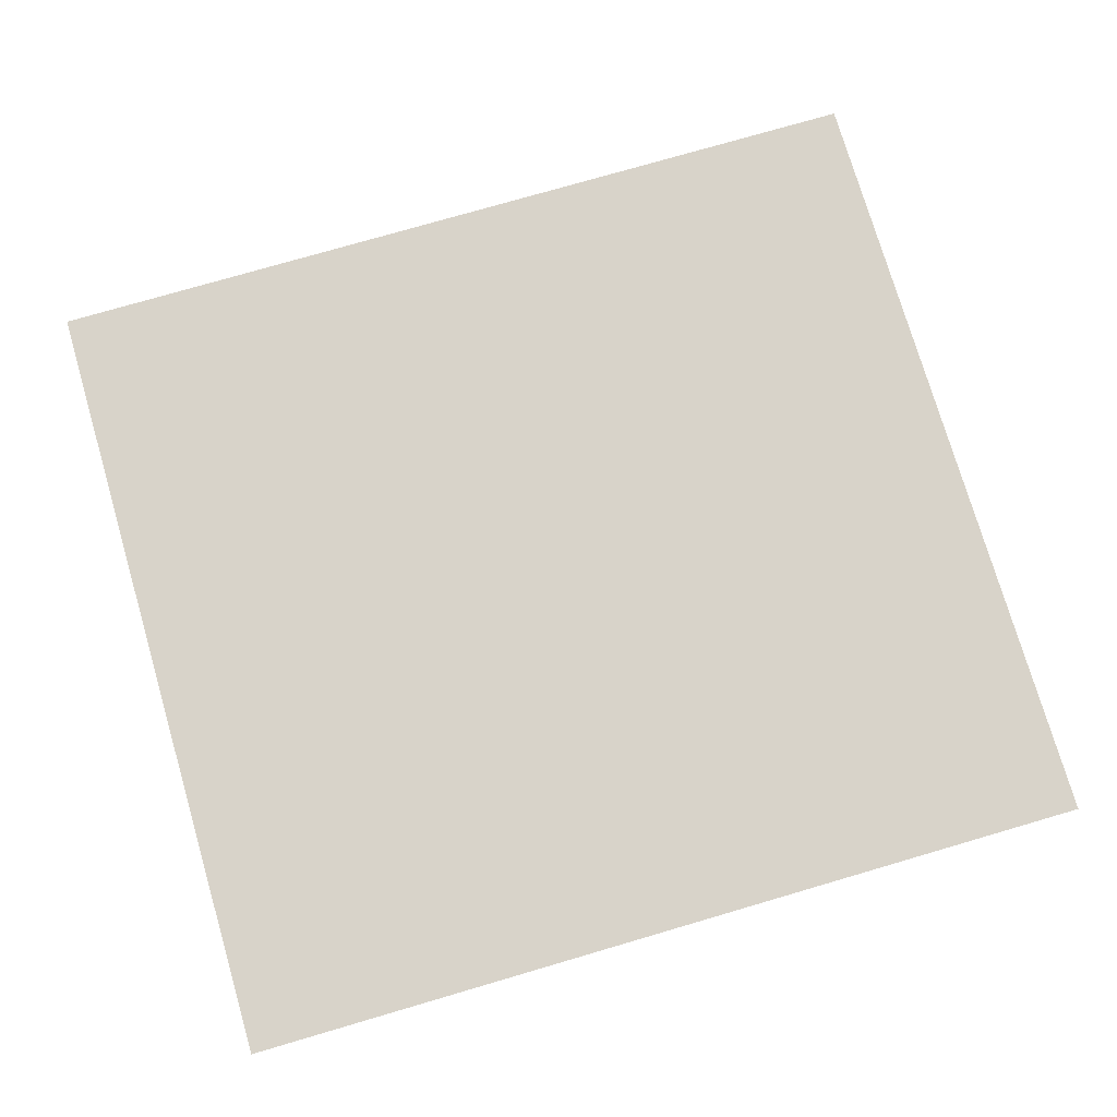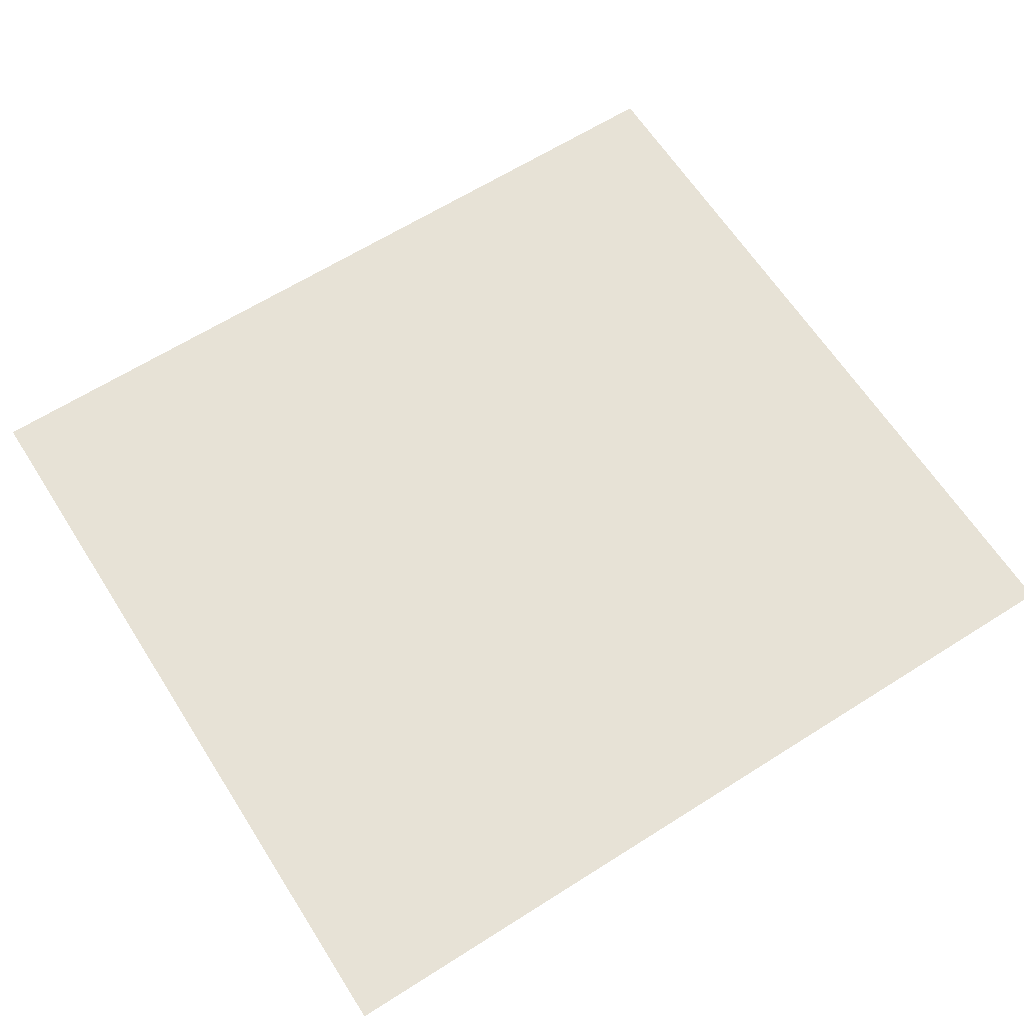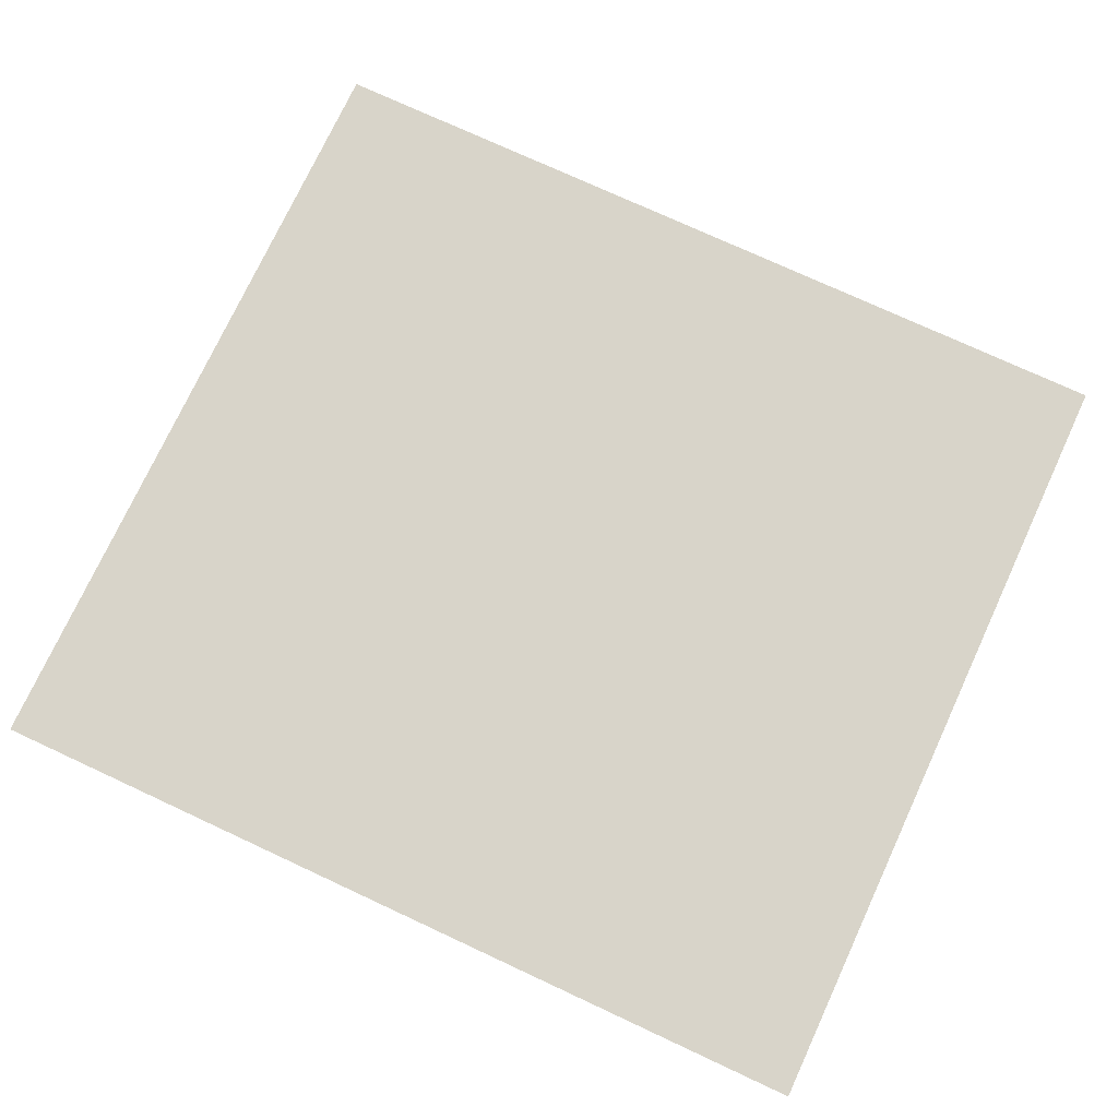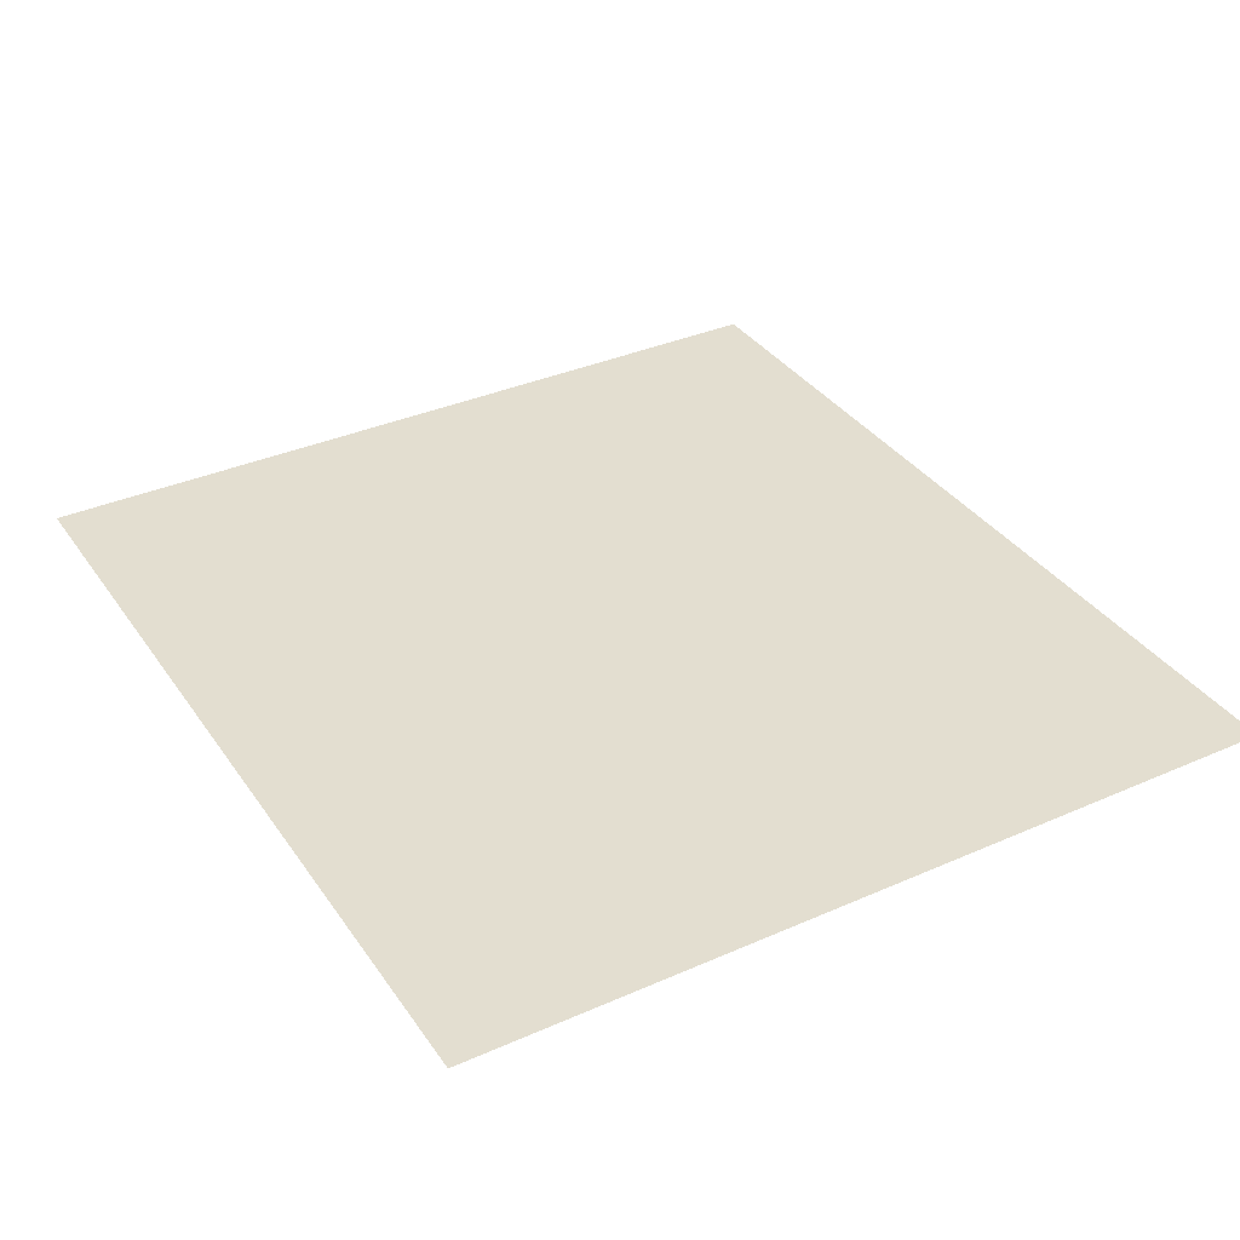
<metadata>
{"format":"obj","ext":"obj","renderer":"f3d","projection":"perspective","resolution":1024,"background":"white","views":[{"elev":75.9,"azim":163.7,"up":"+Z"},{"elev":63.7,"azim":147.4,"up":"+Z"},{"elev":75.0,"azim":24.9,"up":"+Z"},{"elev":35.7,"azim":59.9,"up":"+Z"}]}
</metadata>
<code>
v -768 -256 0
v -1024 -256 0
v -1024 0 0
v -768 0 0
v -1024 -256 0
v -1280 -256 0
v -1280 0 0
v -1024 0 0
v -1280 -256 0
v -1536 -256 0
v -1536 0 0
v -1280 0 0
v -1536 -256 0
v -1792 -256 0
v -1792 0 0
v -1536 0 0
v -1792 -256 0
v -2048 -256 0
v -2048 0 0
v -1792 0 0
v -2048 -256 0
v -2304 -256 0
v -2304 0 0
v -2048 0 0
v -2304 -256 0
v -2560 -256 0
v -2560 0 0
v -2304 0 0
v -2560 -256 0
v -2816 -256 0
v -2816 0 0
v -2560 0 0
v -2816 -256 0
v -3072 -256 0
v -3072 0 0
v -2816 0 0
v -3072 -256 0
v -3328 -256 0
v -3328 0 0
v -3072 0 0
v -3328 -256 0
v -3584 -256 0
v -3584 0 0
v -3328 0 0
v -3584 -256 0
v -3840 -256 0
v -3840 0 0
v -3584 0 0
v -3840 -256 0
v -4096 -256 0
v -4096 0 0
v -3840 0 0
v -768 -512 0
v -1024 -512 0
v -1024 -256 0
v -768 -256 0
v -1024 -512 0
v -1280 -512 0
v -1280 -256 0
v -1024 -256 0
v -1280 -512 0
v -1536 -512 0
v -1536 -256 0
v -1280 -256 0
v -1536 -512 0
v -1792 -512 0
v -1792 -256 0
v -1536 -256 0
v -1792 -512 0
v -2048 -512 0
v -2048 -256 0
v -1792 -256 0
v -2048 -512 0
v -2304 -512 0
v -2304 -256 0
v -2048 -256 0
v -2304 -512 0
v -2560 -512 0
v -2560 -256 0
v -2304 -256 0
v -2560 -512 0
v -2816 -512 0
v -2816 -256 0
v -2560 -256 0
v -2816 -512 0
v -3072 -512 0
v -3072 -256 0
v -2816 -256 0
v -3072 -512 0
v -3328 -512 0
v -3328 -256 0
v -3072 -256 0
v -3328 -512 0
v -3584 -512 0
v -3584 -256 0
v -3328 -256 0
v -3584 -512 0
v -3840 -512 0
v -3840 -256 0
v -3584 -256 0
v -3840 -512 0
v -4096 -512 0
v -4096 -256 0
v -3840 -256 0
v -768 -768 0
v -1024 -768 0
v -1024 -512 0
v -768 -512 0
v -1024 -768 0
v -1280 -768 0
v -1280 -512 0
v -1024 -512 0
v -1280 -768 0
v -1536 -768 0
v -1536 -512 0
v -1280 -512 0
v -1536 -768 0
v -1792 -768 0
v -1792 -512 0
v -1536 -512 0
v -1792 -768 0
v -2048 -768 0
v -2048 -512 0
v -1792 -512 0
v -2048 -768 0
v -2304 -768 0
v -2304 -512 0
v -2048 -512 0
v -2304 -768 0
v -2560 -768 0
v -2560 -512 0
v -2304 -512 0
v -2560 -768 0
v -2816 -768 0
v -2816 -512 0
v -2560 -512 0
v -2816 -768 0
v -3072 -768 0
v -3072 -512 0
v -2816 -512 0
v -3072 -768 0
v -3328 -768 0
v -3328 -512 0
v -3072 -512 0
v -3328 -768 0
v -3584 -768 0
v -3584 -512 0
v -3328 -512 0
v -3584 -768 0
v -3840 -768 0
v -3840 -512 0
v -3584 -512 0
v -3840 -768 0
v -4096 -768 0
v -4096 -512 0
v -3840 -512 0
v -768 -1024 0
v -1024 -1024 0
v -1024 -768 0
v -768 -768 0
v -1024 -1024 0
v -1280 -1024 0
v -1280 -768 0
v -1024 -768 0
v -1280 -1024 0
v -1536 -1024 0
v -1536 -768 0
v -1280 -768 0
v -1536 -1024 0
v -1792 -1024 0
v -1792 -768 0
v -1536 -768 0
v -1792 -1024 0
v -2048 -1024 0
v -2048 -768 0
v -1792 -768 0
v -2048 -1024 0
v -2304 -1024 0
v -2304 -768 0
v -2048 -768 0
v -2304 -1024 0
v -2560 -1024 0
v -2560 -768 0
v -2304 -768 0
v -2560 -1024 0
v -2816 -1024 0
v -2816 -768 0
v -2560 -768 0
v -2816 -1024 0
v -3072 -1024 0
v -3072 -768 0
v -2816 -768 0
v -3072 -1024 0
v -3328 -1024 0
v -3328 -768 0
v -3072 -768 0
v -3328 -1024 0
v -3584 -1024 0
v -3584 -768 0
v -3328 -768 0
v -3584 -1024 0
v -3840 -1024 0
v -3840 -768 0
v -3584 -768 0
v -3840 -1024 0
v -4096 -1024 0
v -4096 -768 0
v -3840 -768 0
v -768 -1280 0
v -1024 -1280 0
v -1024 -1024 0
v -768 -1024 0
v -1024 -1280 0
v -1280 -1280 0
v -1280 -1024 0
v -1024 -1024 0
v -1280 -1280 0
v -1536 -1280 0
v -1536 -1024 0
v -1280 -1024 0
v -1536 -1280 0
v -1792 -1280 0
v -1792 -1024 0
v -1536 -1024 0
v -1792 -1280 0
v -2048 -1280 0
v -2048 -1024 0
v -1792 -1024 0
v -2048 -1280 0
v -2304 -1280 0
v -2304 -1024 0
v -2048 -1024 0
v -2304 -1280 0
v -2560 -1280 0
v -2560 -1024 0
v -2304 -1024 0
v -2560 -1280 0
v -2816 -1280 0
v -2816 -1024 0
v -2560 -1024 0
v -2816 -1280 0
v -3072 -1280 0
v -3072 -1024 0
v -2816 -1024 0
v -3072 -1280 0
v -3328 -1280 0
v -3328 -1024 0
v -3072 -1024 0
v -3328 -1280 0
v -3584 -1280 0
v -3584 -1024 0
v -3328 -1024 0
v -3584 -1280 0
v -3840 -1280 0
v -3840 -1024 0
v -3584 -1024 0
v -3840 -1280 0
v -4096 -1280 0
v -4096 -1024 0
v -3840 -1024 0
v -768 -1536 0
v -1024 -1536 0
v -1024 -1280 0
v -768 -1280 0
v -1024 -1536 0
v -1280 -1536 0
v -1280 -1280 0
v -1024 -1280 0
v -1280 -1536 0
v -1536 -1536 0
v -1536 -1280 0
v -1280 -1280 0
v -1536 -1536 0
v -1792 -1536 0
v -1792 -1280 0
v -1536 -1280 0
v -1792 -1536 0
v -2048 -1536 0
v -2048 -1280 0
v -1792 -1280 0
v -2048 -1536 0
v -2304 -1536 0
v -2304 -1280 0
v -2048 -1280 0
v -2304 -1536 0
v -2560 -1536 0
v -2560 -1280 0
v -2304 -1280 0
v -2560 -1536 0
v -2816 -1536 0
v -2816 -1280 0
v -2560 -1280 0
v -2816 -1536 0
v -3072 -1536 0
v -3072 -1280 0
v -2816 -1280 0
v -3072 -1536 0
v -3328 -1536 0
v -3328 -1280 0
v -3072 -1280 0
v -3328 -1536 0
v -3584 -1536 0
v -3584 -1280 0
v -3328 -1280 0
v -3584 -1536 0
v -3840 -1536 0
v -3840 -1280 0
v -3584 -1280 0
v -3840 -1536 0
v -4096 -1536 0
v -4096 -1280 0
v -3840 -1280 0
v -768 -1792 0
v -1024 -1792 0
v -1024 -1536 0
v -768 -1536 0
v -1024 -1792 0
v -1280 -1792 0
v -1280 -1536 0
v -1024 -1536 0
v -1280 -1792 0
v -1536 -1792 0
v -1536 -1536 0
v -1280 -1536 0
v -1536 -1792 0
v -1792 -1792 0
v -1792 -1536 0
v -1536 -1536 0
v -1792 -1792 0
v -2048 -1792 0
v -2048 -1536 0
v -1792 -1536 0
v -2048 -1792 0
v -2304 -1792 0
v -2304 -1536 0
v -2048 -1536 0
v -2304 -1792 0
v -2560 -1792 0
v -2560 -1536 0
v -2304 -1536 0
v -2560 -1792 0
v -2816 -1792 0
v -2816 -1536 0
v -2560 -1536 0
v -2816 -1792 0
v -3072 -1792 0
v -3072 -1536 0
v -2816 -1536 0
v -3072 -1792 0
v -3328 -1792 0
v -3328 -1536 0
v -3072 -1536 0
v -3328 -1792 0
v -3584 -1792 0
v -3584 -1536 0
v -3328 -1536 0
v -3584 -1792 0
v -3840 -1792 0
v -3840 -1536 0
v -3584 -1536 0
v -3840 -1792 0
v -4096 -1792 0
v -4096 -1536 0
v -3840 -1536 0
v -768 -2048 0
v -1024 -2048 0
v -1024 -1792 0
v -768 -1792 0
v -1024 -2048 0
v -1280 -2048 0
v -1280 -1792 0
v -1024 -1792 0
v -1280 -2048 0
v -1536 -2048 0
v -1536 -1792 0
v -1280 -1792 0
v -1536 -2048 0
v -1792 -2048 0
v -1792 -1792 0
v -1536 -1792 0
v -1792 -2048 0
v -2048 -2048 0
v -2048 -1792 0
v -1792 -1792 0
v -2048 -2048 0
v -2304 -2048 0
v -2304 -1792 0
v -2048 -1792 0
v -2304 -2048 0
v -2560 -2048 0
v -2560 -1792 0
v -2304 -1792 0
v -2560 -2048 0
v -2816 -2048 0
v -2816 -1792 0
v -2560 -1792 0
v -2816 -2048 0
v -3072 -2048 0
v -3072 -1792 0
v -2816 -1792 0
v -3072 -2048 0
v -3328 -2048 0
v -3328 -1792 0
v -3072 -1792 0
v -3328 -2048 0
v -3584 -2048 0
v -3584 -1792 0
v -3328 -1792 0
v -3584 -2048 0
v -3840 -2048 0
v -3840 -1792 0
v -3584 -1792 0
v -3840 -2048 0
v -4096 -2048 0
v -4096 -1792 0
v -3840 -1792 0
v -768 -2304 0
v -1024 -2304 0
v -1024 -2048 0
v -768 -2048 0
v -1024 -2304 0
v -1280 -2304 0
v -1280 -2048 0
v -1024 -2048 0
v -1280 -2304 0
v -1536 -2304 0
v -1536 -2048 0
v -1280 -2048 0
v -1536 -2304 0
v -1792 -2304 0
v -1792 -2048 0
v -1536 -2048 0
v -1792 -2304 0
v -2048 -2304 0
v -2048 -2048 0
v -1792 -2048 0
v -2048 -2304 0
v -2304 -2304 0
v -2304 -2048 0
v -2048 -2048 0
v -2304 -2304 0
v -2560 -2304 0
v -2560 -2048 0
v -2304 -2048 0
v -2560 -2304 0
v -2816 -2304 0
v -2816 -2048 0
v -2560 -2048 0
v -2816 -2304 0
v -3072 -2304 0
v -3072 -2048 0
v -2816 -2048 0
v -3072 -2304 0
v -3328 -2304 0
v -3328 -2048 0
v -3072 -2048 0
v -3328 -2304 0
v -3584 -2304 0
v -3584 -2048 0
v -3328 -2048 0
v -3584 -2304 0
v -3840 -2304 0
v -3840 -2048 0
v -3584 -2048 0
v -3840 -2304 0
v -4096 -2304 0
v -4096 -2048 0
v -3840 -2048 0
v -768 -2560 0
v -1024 -2560 0
v -1024 -2304 0
v -768 -2304 0
v -1024 -2560 0
v -1280 -2560 0
v -1280 -2304 0
v -1024 -2304 0
v -1280 -2560 0
v -1536 -2560 0
v -1536 -2304 0
v -1280 -2304 0
v -1536 -2560 0
v -1792 -2560 0
v -1792 -2304 0
v -1536 -2304 0
v -1792 -2560 0
v -2048 -2560 0
v -2048 -2304 0
v -1792 -2304 0
v -2048 -2560 0
v -2304 -2560 0
v -2304 -2304 0
v -2048 -2304 0
v -2304 -2560 0
v -2560 -2560 0
v -2560 -2304 0
v -2304 -2304 0
v -2560 -2560 0
v -2816 -2560 0
v -2816 -2304 0
v -2560 -2304 0
v -2816 -2560 0
v -3072 -2560 0
v -3072 -2304 0
v -2816 -2304 0
v -3072 -2560 0
v -3328 -2560 0
v -3328 -2304 0
v -3072 -2304 0
v -3328 -2560 0
v -3584 -2560 0
v -3584 -2304 0
v -3328 -2304 0
v -3584 -2560 0
v -3840 -2560 0
v -3840 -2304 0
v -3584 -2304 0
v -3840 -2560 0
v -4096 -2560 0
v -4096 -2304 0
v -3840 -2304 0
v -768 -2816 0
v -1024 -2816 0
v -1024 -2560 0
v -768 -2560 0
v -1024 -2816 0
v -1280 -2816 0
v -1280 -2560 0
v -1024 -2560 0
v -1280 -2816 0
v -1536 -2816 0
v -1536 -2560 0
v -1280 -2560 0
v -1536 -2816 0
v -1792 -2816 0
v -1792 -2560 0
v -1536 -2560 0
v -1792 -2816 0
v -2048 -2816 0
v -2048 -2560 0
v -1792 -2560 0
v -2048 -2816 0
v -2304 -2816 0
v -2304 -2560 0
v -2048 -2560 0
v -2304 -2816 0
v -2560 -2816 0
v -2560 -2560 0
v -2304 -2560 0
v -2560 -2816 0
v -2816 -2816 0
v -2816 -2560 0
v -2560 -2560 0
v -2816 -2816 0
v -3072 -2816 0
v -3072 -2560 0
v -2816 -2560 0
v -3072 -2816 0
v -3328 -2816 0
v -3328 -2560 0
v -3072 -2560 0
v -3328 -2816 0
v -3584 -2816 0
v -3584 -2560 0
v -3328 -2560 0
v -3584 -2816 0
v -3840 -2816 0
v -3840 -2560 0
v -3584 -2560 0
v -3840 -2816 0
v -4096 -2816 0
v -4096 -2560 0
v -3840 -2560 0
v -768 -3072 0
v -1024 -3072 0
v -1024 -2816 0
v -768 -2816 0
v -1024 -3072 0
v -1280 -3072 0
v -1280 -2816 0
v -1024 -2816 0
v -1280 -3072 0
v -1536 -3072 0
v -1536 -2816 0
v -1280 -2816 0
v -1536 -3072 0
v -1792 -3072 0
v -1792 -2816 0
v -1536 -2816 0
v -1792 -3072 0
v -2048 -3072 0
v -2048 -2816 0
v -1792 -2816 0
v -2048 -3072 0
v -2304 -3072 0
v -2304 -2816 0
v -2048 -2816 0
v -2304 -3072 0
v -2560 -3072 0
v -2560 -2816 0
v -2304 -2816 0
v -2560 -3072 0
v -2816 -3072 0
v -2816 -2816 0
v -2560 -2816 0
v -2816 -3072 0
v -3072 -3072 0
v -3072 -2816 0
v -2816 -2816 0
v -3072 -3072 0
v -3328 -3072 0
v -3328 -2816 0
v -3072 -2816 0
v -3328 -3072 0
v -3584 -3072 0
v -3584 -2816 0
v -3328 -2816 0
v -3584 -3072 0
v -3840 -3072 0
v -3840 -2816 0
v -3584 -2816 0
v -3840 -3072 0
v -4096 -3072 0
v -4096 -2816 0
v -3840 -2816 0
g LevelSelectMap_mesh_0009
f 1 2 3 4
f 5 6 7 8
f 9 10 11 12
f 13 14 15 16
f 17 18 19 20
f 21 22 23 24
f 25 26 27 28
f 29 30 31 32
f 33 34 35 36
f 37 38 39 40
f 41 42 43 44
f 45 46 47 48
f 49 50 51 52
f 53 54 55 56
f 57 58 59 60
f 61 62 63 64
f 65 66 67 68
f 69 70 71 72
f 73 74 75 76
f 77 78 79 80
f 81 82 83 84
f 85 86 87 88
f 89 90 91 92
f 93 94 95 96
f 97 98 99 100
f 101 102 103 104
f 105 106 107 108
f 109 110 111 112
f 113 114 115 116
f 117 118 119 120
f 121 122 123 124
f 125 126 127 128
f 129 130 131 132
f 133 134 135 136
f 137 138 139 140
f 141 142 143 144
f 145 146 147 148
f 149 150 151 152
f 153 154 155 156
f 157 158 159 160
f 161 162 163 164
f 165 166 167 168
f 169 170 171 172
f 173 174 175 176
f 177 178 179 180
f 181 182 183 184
f 185 186 187 188
f 189 190 191 192
f 193 194 195 196
f 197 198 199 200
f 201 202 203 204
f 205 206 207 208
f 209 210 211 212
f 213 214 215 216
f 217 218 219 220
f 221 222 223 224
f 225 226 227 228
f 229 230 231 232
f 233 234 235 236
f 237 238 239 240
f 241 242 243 244
f 245 246 247 248
f 249 250 251 252
f 253 254 255 256
f 257 258 259 260
f 261 262 263 264
f 265 266 267 268
f 269 270 271 272
f 273 274 275 276
f 277 278 279 280
f 281 282 283 284
f 285 286 287 288
f 289 290 291 292
f 293 294 295 296
f 297 298 299 300
f 301 302 303 304
f 305 306 307 308
f 309 310 311 312
f 313 314 315 316
f 317 318 319 320
f 321 322 323 324
f 325 326 327 328
f 329 330 331 332
f 333 334 335 336
f 337 338 339 340
f 341 342 343 344
f 345 346 347 348
f 349 350 351 352
f 353 354 355 356
f 357 358 359 360
f 361 362 363 364
f 365 366 367 368
f 369 370 371 372
f 373 374 375 376
f 377 378 379 380
f 381 382 383 384
f 385 386 387 388
f 389 390 391 392
f 393 394 395 396
f 397 398 399 400
f 401 402 403 404
f 405 406 407 408
f 409 410 411 412
f 413 414 415 416
f 417 418 419 420
f 421 422 423 424
f 425 426 427 428
f 429 430 431 432
f 433 434 435 436
f 437 438 439 440
f 441 442 443 444
f 445 446 447 448
f 449 450 451 452
f 453 454 455 456
f 457 458 459 460
f 461 462 463 464
f 465 466 467 468
f 469 470 471 472
f 473 474 475 476
f 477 478 479 480
f 481 482 483 484
f 485 486 487 488
f 489 490 491 492
f 493 494 495 496
f 497 498 499 500
f 501 502 503 504
f 505 506 507 508
f 509 510 511 512
f 513 514 515 516
f 517 518 519 520
f 521 522 523 524
f 525 526 527 528
f 529 530 531 532
f 533 534 535 536
f 537 538 539 540
f 541 542 543 544
f 545 546 547 548
f 549 550 551 552
f 553 554 555 556
f 557 558 559 560
f 561 562 563 564
f 565 566 567 568
f 569 570 571 572
f 573 574 575 576
f 577 578 579 580
f 581 582 583 584
f 585 586 587 588
f 589 590 591 592
f 593 594 595 596
f 597 598 599 600
f 601 602 603 604
f 605 606 607 608
f 609 610 611 612
f 613 614 615 616
f 617 618 619 620
f 621 622 623 624

</code>
